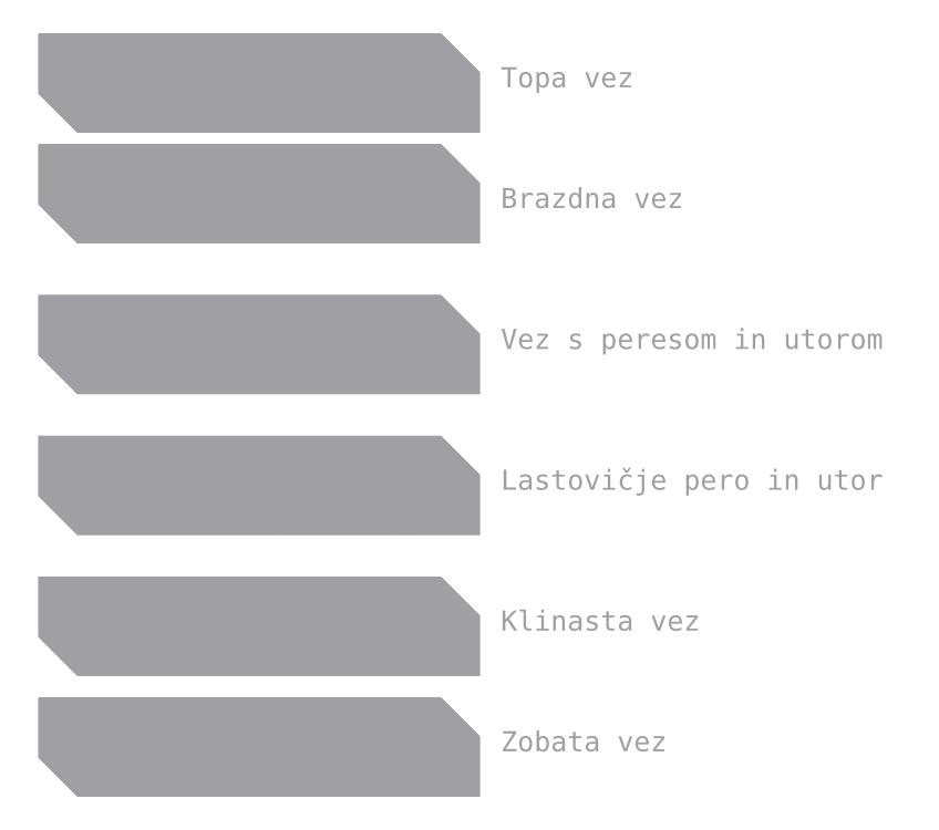
<metadata>
{"format":"dxf","ext":"dxf","renderer":"ezdxf+matplotlib","layout":"modelspace","background":"white","min_lineweight":24,"dpi":150}
</metadata>
<code>
0
SECTION
2
ENTITIES
0
LINE
8
0
10
200
20
0
30
0
11
200
21
30
31
0
0
LINE
8
0
10
200
20
-55
30
0
11
200
21
-25
31
0
0
LINE
8
0
10
0
20
30
30
0
11
0
21
0
31
0
0
LINE
8
0
10
0
20
-25
30
0
11
0
21
-55
31
0
0
LINE
8
0
10
100
20
0
30
0
11
100
21
30
31
0
0
LINE
8
0
10
97
20
26
30
0
11
103
21
26
31
0
0
LINE
8
0
10
97
20
16
30
0
11
103
21
16
31
0
0
LINE
8
0
10
97
20
7
30
0
11
103
21
7
31
0
0
LINE
8
0
10
103
20
25
30
0
11
97
21
25
31
0
0
LINE
8
0
10
103
20
15
30
0
11
97
21
15
31
0
0
LINE
8
0
10
103
20
6
30
0
11
97
21
6
31
0
0
LINE
8
0
10
97
20
24
30
0
11
103
21
24
31
0
0
LINE
8
0
10
97
20
14
30
0
11
103
21
14
31
0
0
LINE
8
0
10
97
20
5
30
0
11
103
21
5
31
0
0
LINE
8
0
10
0
20
0
30
0
11
100
21
0
31
0
0
LINE
8
0
10
0
20
-55
30
0
11
100
21
-55
31
0
0
LINE
8
0
10
200
20
0
30
0
11
100
21
-0
31
0
0
LINE
8
0
10
200
20
-55
30
0
11
100
21
-55
31
0
0
LINE
8
0
10
0
20
30
30
0
11
100
21
30
31
0
0
LINE
8
0
10
0
20
-25
30
0
11
115
21
-25
31
0
0
LINE
8
0
10
200
20
30
30
0
11
100
21
30
31
0
0
LINE
8
0
10
200
20
-25
30
0
11
115
21
-25
31
0
0
HATCH
8
\U+0161rafuta
10
0
20
0
30
0
210
0
220
0
230
1
2
ANSI31
70
0
71
0
91
1
92
1
93
4
72
1
10
0
20
0
11
100
21
0
72
1
10
100
20
0
11
100
21
30
72
1
10
100
20
30
11
0
21
30
72
1
10
0
20
30
11
0
21
0
97
0
75
0
76
1
52
0
41
1
77
0
78
1
53
45
43
0
44
0
45
-0.08839
46
0.08839
79
0
98
0
0
HATCH
8
\U+0161rafuta
10
0
20
0
30
0
210
0
220
0
230
1
2
ANSI31
70
0
71
0
91
1
92
1
93
4
72
1
10
200
20
0
11
100
21
-0
72
1
10
100
20
0
11
100
21
30
72
1
10
100
20
30
11
200
21
30
72
1
10
200
20
30
11
200
21
0
97
0
75
0
76
1
52
90
41
1
77
0
78
1
53
45
43
0
44
0
45
-0.08839
46
0.08839
79
0
98
0
0
LINE
8
0
10
100
20
-55
30
0
11
100
21
-40
31
0
0
LINE
8
0
10
100
20
-40
30
0
11
115
21
-40
31
0
0
LINE
8
0
10
115
20
-40
30
0
11
115
21
-25
31
0
0
HATCH
8
\U+0161rafuta
10
0
20
0
30
0
210
0
220
0
230
1
2
ANSI31
70
0
71
0
91
1
92
1
93
6
72
1
10
100
20
-40
11
115
21
-40
72
1
10
115
20
-40
11
115
21
-25
72
1
10
115
20
-25
11
0
21
-25
72
1
10
0
20
-25
11
0
21
-55
72
1
10
0
20
-55
11
100
21
-55
72
1
10
100
20
-55
11
100
21
-40
97
0
75
0
76
1
52
0
41
1
77
0
78
1
53
45
43
0
44
0
45
-0.08839
46
0.08839
79
0
98
0
0
LINE
8
0
10
0
20
-130
30
0
11
0
21
-100
31
0
0
LINE
8
0
10
0
20
-100
30
0
11
100
21
-100
31
0
0
LINE
8
0
10
100
20
-100
30
0
11
200
21
-100
31
0
0
LINE
8
0
10
200
20
-100
30
0
11
200
21
-130
31
0
0
LINE
8
0
10
200
20
-130
30
0
11
100
21
-130
31
0
0
LINE
8
0
10
100
20
-130
30
0
11
0
21
-130
31
0
0
LINE
8
0
10
100
20
-130
30
0
11
100
21
-120
31
0
0
LINE
8
0
10
100
20
-120
30
0
11
114
21
-120
31
0
0
LINE
8
0
10
114
20
-120
30
0
11
115
21
-120
31
0
0
LINE
8
0
10
115
20
-120
30
0
11
115
21
-110
31
0
0
LINE
8
0
10
115
20
-110
30
0
11
114
21
-110
31
0
0
LINE
8
0
10
114
20
-110
30
0
11
100
21
-110
31
0
0
LINE
8
0
10
100
20
-110
30
0
11
100
21
-100
31
0
0
LINE
8
0
10
114
20
-120
30
0
11
114
21
-110
31
0
0
DIMENSION
8
\U+0161rafuta
10
100
20
-150
30
0
11
107.5
21
-147.4
31
0
70
0
71
8
72
2
74
0
75
0
41
1
42
0
1
d/2
3
Standard
13
100
23
-120
33
0
14
115
24
-120
34
0
50
0
0
DIMENSION
8
\U+0161rafuta
10
114
20
-140
30
0
11
117.2
21
-137.4
31
0
70
0
71
8
72
2
74
0
75
0
41
1
42
0
1

3
Standard
13
114
23
-120
33
0
14
115
24
-120
34
0
50
0
0
LINE
8
0
10
0
20
-200
30
0
11
0
21
-170
31
0
0
LINE
8
0
10
0
20
-170
30
0
11
100
21
-170
31
0
0
LINE
8
0
10
100
20
-170
30
0
11
200
21
-170
31
0
0
LINE
8
0
10
200
20
-170
30
0
11
200
21
-200
31
0
0
LINE
8
0
10
200
20
-200
30
0
11
100
21
-200
31
0
0
LINE
8
0
10
100
20
-200
30
0
11
0
21
-200
31
0
0
LINE
8
0
10
100
20
-200
30
0
11
100
21
-190
31
0
0
LINE
8
0
10
100
20
-170
30
0
11
100
21
-180
31
0
0
LINE
8
0
10
115
20
-192.6
30
0
11
115
21
-177.4
31
0
0
LINE
8
0
10
100
20
-190
30
0
11
114
21
-192.5
31
0
0
LINE
8
0
10
114
20
-192.5
30
0
11
115
21
-192.6
31
0
0
LINE
8
0
10
100
20
-180
30
0
11
114
21
-177.5
31
0
0
LINE
8
0
10
114
20
-177.5
30
0
11
115
21
-177.4
31
0
0
LINE
8
0
10
114
20
-192.5
30
0
11
114
21
-177.5
31
0
0
DIMENSION
8
\U+0161rafuta
10
90
20
-180
30
0
11
87.38
21
-185
31
0
70
0
71
8
72
2
74
0
75
0
41
1
42
0
1

3
Standard
13
100
23
-180
33
0
14
100
24
-190
34
0
50
90
0
DIMENSION
8
\U+0161rafuta
10
115
20
-177.4
30
0
11
127.5
21
-177.6
31
0
70
2
71
8
72
2
74
0
75
0
41
1
42
0
1

3
Standard
13
88.25
23
-180
33
0
14
99.12
24
-180
34
0
15
100
25
-180
35
0
16
125
26
-180
36
0
0
DIMENSION
8
\U+0161rafuta
10
100
20
-220
30
0
11
107.5
21
-217.4
31
0
70
0
71
8
72
2
74
0
75
0
41
1
42
0
1

3
Standard
13
100
23
-190
33
0
14
115
24
-192.6
34
0
50
0
0
DIMENSION
8
\U+0161rafuta
10
114
20
-210
30
0
11
117.2
21
-207.4
31
0
70
0
71
8
72
2
74
0
75
0
41
1
42
0
1

3
Standard
13
114
23
-192.5
33
0
14
115
24
-192.6
34
0
50
0
0
HATCH
8
\U+0161rafuta
10
0
20
0
30
0
210
0
220
0
230
1
2
ANSI31
70
0
71
0
91
1
92
1
93
8
72
1
10
100
20
-120
11
114
21
-120
72
1
10
114
20
-120
11
114
21
-110
72
1
10
114
20
-110
11
100
21
-110
72
1
10
100
20
-110
11
100
21
-100
72
1
10
100
20
-100
11
0
21
-100
72
1
10
0
20
-100
11
0
21
-130
72
1
10
0
20
-130
11
100
21
-130
72
1
10
100
20
-130
11
100
21
-120
97
0
75
0
76
1
52
0
41
1
77
0
78
1
53
45
43
0
44
0
45
-0.08839
46
0.08839
79
0
98
0
0
DIMENSION
8
\U+0161rafuta
10
100
20
-70
30
0
11
107.5
21
-67.38
31
0
70
0
71
8
72
2
74
0
75
0
41
1
42
0
1

3
Standard
13
100
23
-40
33
0
14
115
24
-40
34
0
50
0
0
DIMENSION
8
\U+0161rafuta
10
130
20
-110
30
0
11
127.4
21
-115
31
0
70
0
71
8
72
2
74
0
75
0
41
1
42
0
1

3
Standard
13
115
23
-110
33
0
14
115
24
-120
34
0
50
90
0
DIMENSION
8
\U+0161rafuta
10
140
20
-100
30
0
11
137.4
21
-115
31
0
70
0
71
8
72
2
74
0
75
0
41
1
42
0
1

3
Standard
13
130
23
-100
33
0
14
130
24
-130
34
0
50
90
0
HATCH
8
\U+0161rafuta
10
0
20
0
30
0
210
0
220
0
230
1
2
ANSI31
70
0
71
0
91
2
92
1
93
10
72
1
10
100
20
-120
11
114
21
-120
72
1
10
114
20
-120
11
115
21
-120
72
1
10
115
20
-120
11
115
21
-110
72
1
10
115
20
-110
11
114
21
-110
72
1
10
114
20
-110
11
100
21
-110
72
1
10
100
20
-110
11
100
21
-100
72
1
10
100
20
-100
11
200
21
-100
72
1
10
200
20
-100
11
200
21
-130
72
1
10
200
20
-130
11
100
21
-130
72
1
10
100
20
-130
11
100
21
-120
97
0
92
1
93
1
72
3
10
133.4
20
-115.2
11
14.52
21
0
40
0.5571
50
0
51
360
73
1
97
0
75
0
76
1
52
90
41
1
77
0
78
1
53
45
43
0
44
0
45
-0.08839
46
0.08839
79
0
98
0
0
DIMENSION
8
\U+0161rafuta
10
130
20
-40
30
0
11
127.4
21
-47.5
31
0
70
0
71
8
72
2
74
0
75
0
41
1
42
0
1

3
Standard
13
115
23
-40
33
0
14
115
24
-55
34
0
50
90
0
HATCH
8
\U+0161rafuta
10
0
20
0
30
0
210
0
220
0
230
1
2
ANSI31
70
0
71
0
91
2
92
1
93
6
72
1
10
200
20
-55
11
200
21
-25
72
1
10
200
20
-25
11
115
21
-25
72
1
10
115
20
-25
11
115
21
-40
72
1
10
115
20
-40
11
100
21
-40
72
1
10
100
20
-40
11
100
21
-55
72
1
10
100
20
-55
11
200
21
-55
97
0
92
1
93
1
72
3
10
130
20
-47.5
11
-9
21
-0.5
40
0.6387
50
0
51
360
73
1
97
0
75
0
76
1
52
90
41
1
77
0
78
1
53
45
43
0
44
0
45
-0.08839
46
0.08839
79
0
98
0
0
HATCH
8
\U+0161rafuta
10
0
20
0
30
0
210
0
220
0
230
1
2
ANSI31
70
0
71
0
91
2
92
1
93
10
72
1
10
114
20
-192.5
11
115
21
-192.6
72
1
10
115
20
-192.6
11
115
21
-177.4
72
1
10
115
20
-177.4
11
114
21
-177.5
72
1
10
114
20
-177.5
11
100
21
-180
72
1
10
100
20
-180
11
100
21
-170
72
1
10
100
20
-170
11
200
21
-170
72
1
10
200
20
-170
11
200
21
-200
72
1
10
200
20
-200
11
100
21
-200
72
1
10
100
20
-200
11
100
21
-190
72
1
10
100
20
-190
11
114
21
-192.5
97
0
92
1
93
1
72
3
10
128.1
20
-177.7
11
7.767
21
-0.03003
40
0.8334
50
0
51
360
73
1
97
0
75
0
76
1
52
90
41
1
77
0
78
1
53
45
43
0
44
0
45
-0.08839
46
0.08839
79
0
98
0
0
HATCH
8
\U+0161rafuta
10
0
20
0
30
0
210
0
220
0
230
1
2
ANSI31
70
0
71
0
91
2
92
1
93
8
72
1
10
100
20
-190
11
114
21
-192.5
72
1
10
114
20
-192.5
11
114
21
-177.5
72
1
10
114
20
-177.5
11
100
21
-180
72
1
10
100
20
-180
11
100
21
-170
72
1
10
100
20
-170
11
0
21
-170
72
1
10
0
20
-170
11
0
21
-200
72
1
10
0
20
-200
11
100
21
-200
72
1
10
100
20
-200
11
100
21
-190
97
0
92
1
93
1
72
3
10
87.38
20
-185
11
5e-16
21
8
40
0.9219
50
0
51
360
73
1
97
0
75
0
76
1
52
0
41
1
77
0
78
1
53
45
43
0
44
0
45
-0.08839
46
0.08839
79
0
98
0
0
LINE
8
0
10
0
20
-270
30
0
11
0
21
-240
31
0
0
LINE
8
0
10
0
20
-240
30
0
11
100
21
-240
31
0
0
LINE
8
0
10
100
20
-240
30
0
11
200
21
-240
31
0
0
LINE
8
0
10
200
20
-240
30
0
11
200
21
-270
31
0
0
LINE
8
0
10
200
20
-270
30
0
11
100
21
-270
31
0
0
LINE
8
0
10
100
20
-270
30
0
11
0
21
-270
31
0
0
LINE
8
0
10
100
20
-270
30
0
11
100
21
-262.6
31
0
0
LINE
8
0
10
100
20
-247.4
30
0
11
100
21
-240
31
0
0
LINE
8
0
10
115
20
-260
30
0
11
114
21
-260.2
31
0
0
LINE
8
0
10
114
20
-260.2
30
0
11
100
21
-262.6
31
0
0
LINE
8
0
10
115
20
-250
30
0
11
114
21
-249.8
31
0
0
LINE
8
0
10
114
20
-249.8
30
0
11
100
21
-247.4
31
0
0
LINE
8
0
10
115
20
-260
30
0
11
115
21
-250
31
0
0
LINE
8
0
10
114
20
-260.2
30
0
11
114
21
-249.8
31
0
0
DIMENSION
8
\U+0161rafuta
10
100
20
-290
30
0
11
107.5
21
-287.4
31
0
70
0
71
8
72
2
74
0
75
0
41
1
42
0
1

3
Standard
13
100
23
-270
33
0
14
115
24
-260
34
0
50
0
0
DIMENSION
8
\U+0161rafuta
10
114
20
-280
30
0
11
117.2
21
-277.4
31
0
70
0
71
8
72
2
74
0
75
0
41
1
42
0
1

3
Standard
13
114
23
-260.2
33
0
14
115
24
-260
34
0
50
0
0
DIMENSION
8
\U+0161rafuta
10
130
20
-260
30
0
11
127.4
21
-255
31
0
70
0
71
8
72
2
74
0
75
0
41
1
42
0
1

3
Standard
13
115
23
-260
33
0
14
115
24
-250
34
0
50
90
0
DIMENSION
8
\U+0161rafuta
10
131.8
20
-260
30
0
11
91.64
21
-262
31
0
70
2
71
8
72
2
74
0
75
0
41
1
42
0
1

3
Standard
13
100
23
-262.6
33
0
14
114
24
-260.2
34
0
15
115.9
25
-260
35
0
16
89
26
-262
36
0
0
HATCH
8
\U+0161rafuta
10
0
20
0
30
0
210
0
220
0
230
1
2
ANSI31
70
0
71
0
91
2
92
1
93
10
72
1
10
115
20
-260
11
114
21
-260.2
72
1
10
114
20
-260.2
11
100
21
-262.6
72
1
10
100
20
-262.6
11
100
21
-270
72
1
10
100
20
-270
11
200
21
-270
72
1
10
200
20
-270
11
200
21
-240
72
1
10
200
20
-240
11
100
21
-240
72
1
10
100
20
-240
11
100
21
-247.4
72
1
10
100
20
-247.4
11
114
21
-249.8
72
1
10
114
20
-249.8
11
115
21
-250
72
1
10
115
20
-250
11
115
21
-260
97
0
92
1
93
1
72
3
10
130
20
-255
11
8
21
7.455e-05
40
0.7563
50
0
51
360
73
1
97
0
75
0
76
1
52
90
41
1
77
0
78
1
53
45
43
0
44
0
45
-0.08839
46
0.08839
79
0
98
0
0
HATCH
8
\U+0161rafuta
10
0
20
0
30
0
210
0
220
0
230
1
2
ANSI31
70
0
71
0
91
2
92
1
93
8
72
1
10
114
20
-249.8
11
100
21
-247.4
72
1
10
100
20
-247.4
11
100
21
-240
72
1
10
100
20
-240
11
0
21
-240
72
1
10
0
20
-240
11
0
21
-270
72
1
10
0
20
-270
11
100
21
-270
72
1
10
100
20
-270
11
100
21
-262.6
72
1
10
100
20
-262.6
11
114
21
-260.2
72
1
10
114
20
-260.2
11
114
21
-249.8
97
0
92
1
93
1
72
3
10
91.64
20
-262
11
-0.04718
21
-6.05
40
0.9318
50
0
51
360
73
1
97
0
75
0
76
1
52
0
41
1
77
0
78
1
53
45
43
0
44
0
45
-0.08839
46
0.08839
79
0
98
0
0
LINE
8
0
10
0
20
-300
30
0
11
0
21
-330
31
0
0
LINE
8
0
10
0
20
-330
30
0
11
100
21
-330
31
0
0
LINE
8
0
10
100
20
-330
30
0
11
200
21
-330
31
0
0
LINE
8
0
10
200
20
-330
30
0
11
200
21
-300
31
0
0
LINE
8
0
10
200
20
-300
30
0
11
100
21
-300
31
0
0
LINE
8
0
10
100
20
-300
30
0
11
0
21
-300
31
0
0
LINE
8
0
10
100
20
-330
30
0
11
100
21
-325
31
0
0
LINE
8
0
10
100
20
-325
30
0
11
110
21
-322
31
0
0
LINE
8
0
10
110
20
-322
30
0
11
90
21
-318
31
0
0
LINE
8
0
10
90
20
-318
30
0
11
110
21
-312
31
0
0
LINE
8
0
10
110
20
-312
30
0
11
90
21
-308
31
0
0
LINE
8
0
10
90
20
-308
30
0
11
100
21
-305
31
0
0
LINE
8
0
10
100
20
-305
30
0
11
100
21
-300
31
0
0
HATCH
8
\U+0161rafuta
10
0
20
0
30
0
210
0
220
0
230
1
2
ANSI31
70
0
71
0
91
1
92
1
93
10
72
1
10
90
20
-308
11
100
21
-305
72
1
10
100
20
-305
11
100
21
-300
72
1
10
100
20
-300
11
200
21
-300
72
1
10
200
20
-300
11
200
21
-330
72
1
10
200
20
-330
11
100
21
-330
72
1
10
100
20
-330
11
100
21
-325
72
1
10
100
20
-325
11
110
21
-322
72
1
10
110
20
-322
11
90
21
-318
72
1
10
90
20
-318
11
110
21
-312
72
1
10
110
20
-312
11
90
21
-308
97
0
75
0
76
1
52
90
41
1
77
0
78
1
53
45
43
0
44
0
45
-0.08839
46
0.08839
79
0
98
0
0
HATCH
8
\U+0161rafuta
10
0
20
0
30
0
210
0
220
0
230
1
2
ANSI31
70
0
71
0
91
1
92
1
93
10
72
1
10
90
20
-308
11
100
21
-305
72
1
10
100
20
-305
11
100
21
-300
72
1
10
100
20
-300
11
0
21
-300
72
1
10
0
20
-300
11
0
21
-330
72
1
10
0
20
-330
11
100
21
-330
72
1
10
100
20
-330
11
100
21
-325
72
1
10
100
20
-325
11
110
21
-322
72
1
10
110
20
-322
11
90
21
-318
72
1
10
90
20
-318
11
110
21
-312
72
1
10
110
20
-312
11
90
21
-308
97
0
75
0
76
1
52
0
41
1
77
0
78
1
53
45
43
0
44
0
45
-0.08839
46
0.08839
79
0
98
0
0
MTEXT
8
\U+0161rafuta
10
220
20
-50
30
0
40
10
41
0
71
7
72
1
1
Brazdna vez
7
textstyle0
50
0
73
2
44
1
0
MTEXT
8
\U+0161rafuta
10
220
20
10
30
0
40
10
41
0
71
7
72
1
1
Topa vez
7
textstyle2
50
0
73
2
44
1
0
MTEXT
8
\U+0161rafuta
10
220
20
-120
30
0
40
10
41
0
71
7
72
1
1
Vez s peresom in utorom
7
textstyle1
50
0
73
2
44
1
0
MTEXT
8
\U+0161rafuta
10
220
20
-260
30
0
40
10
41
0
71
7
72
1
1
Klinasta vez
7
textstyle4
50
0
73
2
44
1
0
MTEXT
8
\U+0161rafuta
10
220
20
-320
30
0
40
10
41
0
71
7
72
1
1
Zobata vez
7
textstyle3
50
0
73
2
44
1
0
MTEXT
8
\U+0161rafuta
10
220
20
-190
30
0
40
10
41
0
71
7
72
1
1
Lastovi\U+010dje pero in utor
7
textstyle5
50
0
73
2
44
1
0
ENDSEC
0
EOF

</code>
